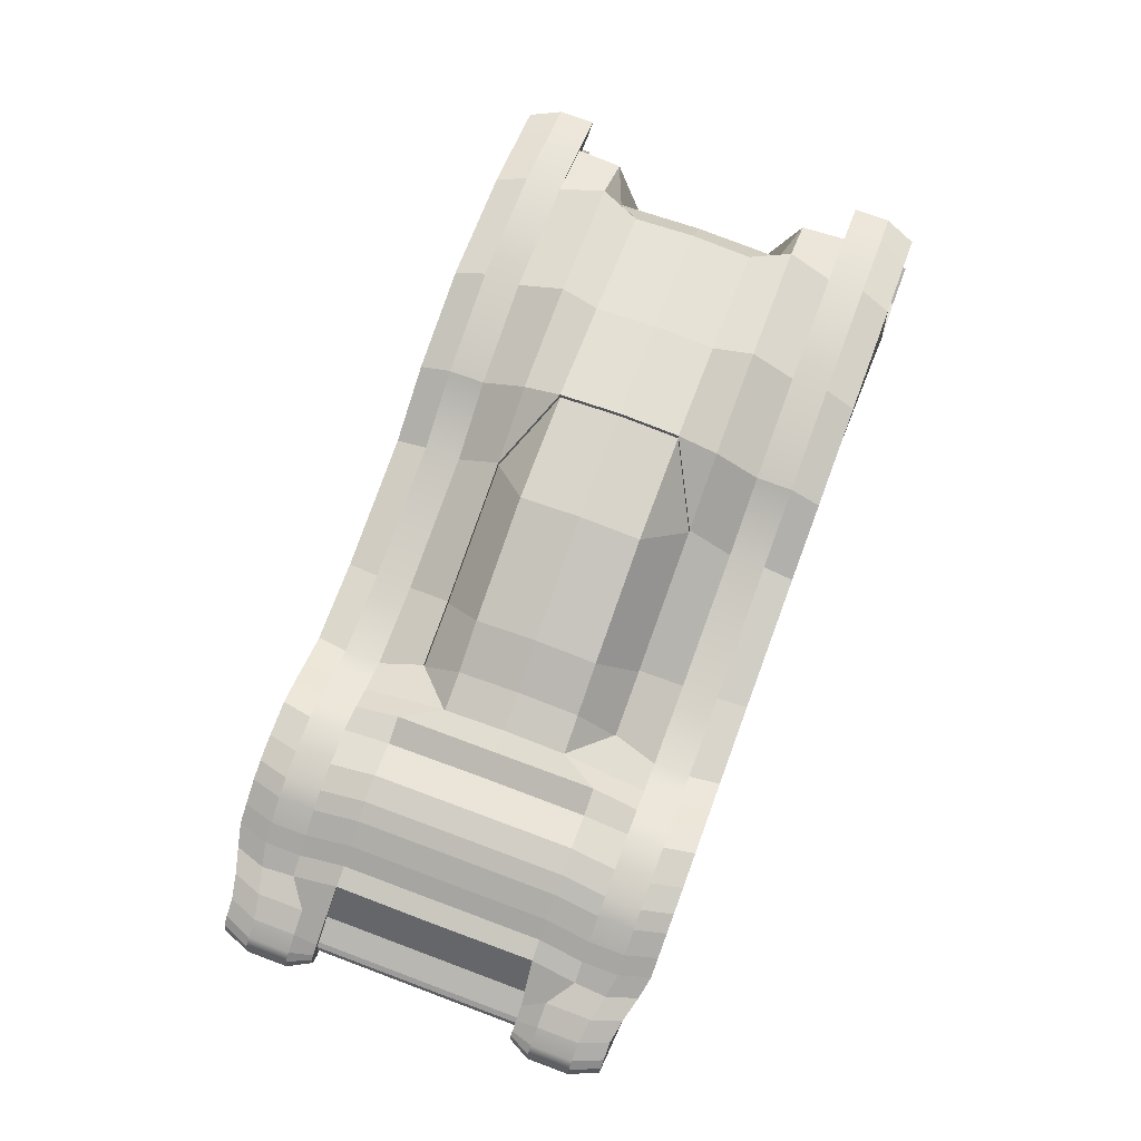
<metadata>
{"format":"obj","ext":"obj","renderer":"f3d","projection":"perspective","resolution":1024,"background":"white","views":[{"elev":73.5,"azim":110.4,"up":"+Y"}]}
</metadata>
<code>
v 2.491 1.364 -1.874
v 2.642 1.66 -1.874
v 2.876 1.894 -1.874
v 3.171 2.044 -1.874
v 3.498 2.096 -1.874
v 3.826 2.044 -1.874
v 4.121 1.894 -1.874
v 4.355 1.66 -1.874
v 4.506 1.364 -1.874
v 4.557 1.037 -1.874
v 4.506 0.7098 -1.874
v 2.491 0.7098 -1.874
v 2.439 1.037 -1.874
v 3.498 1.037 -1.874
v 4.506 0.7098 -2.258
v 4.557 1.037 -2.338
v 4.506 1.364 -2.338
v 4.355 1.66 -2.338
v 4.121 1.894 -2.338
v 3.826 2.044 -2.338
v 3.498 2.096 -2.338
v 3.171 2.044 -2.338
v 2.876 1.894 -2.338
v 2.642 1.66 -2.338
v 2.491 1.364 -2.338
v 2.439 1.037 -2.338
v 2.491 0.7098 -2.338
v 5.907 0.971 -1.62
v 5.907 0.971 -2.16
v 5.614 1.638 -1.62
v 5.614 1.638 -2.16
v 5.309 1.756 -1.62
v 5.309 1.756 -2.21
v 4.961 1.837 -1.874
v 4.986 1.829 -2.286
v 4.703 1.978 -1.874
v 4.703 1.978 -2.338
v 4.461 2.125 -1.874
v 4.461 2.125 -2.338
v -1.737 2.704 -1.874
v -1.737 2.704 -2.338
v -3.054 3.02 -1.874
v -3.054 3.02 -2.338
v -1.631 1.364 -1.874
v -1.781 1.66 -1.874
v -2.016 1.894 -1.874
v -2.311 2.044 -1.874
v -2.638 2.096 -1.874
v -2.965 2.044 -1.874
v -3.261 1.894 -1.874
v -3.495 1.66 -1.874
v -3.645 1.364 -1.874
v -3.697 1.037 -1.874
v -3.645 0.7098 -1.874
v -1.631 0.7098 -1.874
v -1.579 1.037 -1.874
v -2.638 1.037 -1.874
v -3.645 0.7098 -2.338
v -3.697 1.037 -2.338
v -3.645 1.364 -2.338
v -3.495 1.66 -2.338
v -3.261 1.894 -2.338
v -2.965 2.044 -2.338
v -2.638 2.096 -2.338
v -2.311 2.044 -2.338
v -2.016 1.894 -2.338
v -1.781 1.66 -2.338
v -1.631 1.364 -2.338
v -1.579 1.037 -2.338
v -1.631 0.7098 -2.338
v -4.925 1.256 -1.875
v -4.925 1.256 -2.363
v -5.285 1.452 -1.877
v -5.285 1.452 -2.363
v -5.275 1.673 -1.874
v -5.275 1.673 -2.375
v -4.657 1.923 -1.873
v -4.657 1.923 -2.387
v -4.495 2.284 -1.872
v -4.495 2.282 -2.379
v -4.837 2.453 -1.874
v -4.837 2.453 -2.338
v -4.582 2.92 -2.338
v -4.582 2.922 -1.874
v -5.484 2.658 -2.338
v -5.484 2.658 -1.874
v -5.328 2.495 -2.338
v -5.329 2.495 -1.874
v 0.9861 1.951 -2.338
v 0.9861 1.951 -1.874
v -0.7925 2.221 -2.338
v -0.7925 2.221 -1.874
v 2.065 1.951 -2.338
v 2.065 1.951 -1.874
v 2.476 2.142 -2.338
v 2.753 2.292 -2.338
v 3.1 2.429 -2.338
v 3.562 2.421 -2.338
v 3.905 2.376 -2.338
v 4.152 2.286 -2.338
v 4.152 2.286 -1.874
v 3.905 2.376 -1.874
v 3.562 2.421 -1.874
v 3.1 2.429 -1.874
v 2.753 2.292 -1.874
v 2.476 2.142 -1.874
v 5.838 1.518 -2.16
v 5.838 1.518 -1.62
v 5.946 1.424 -2.16
v 5.946 1.424 -1.62
v 5.992 1.246 -2.16
v 5.992 1.246 -1.62
v 5.973 1.093 -2.16
v 5.973 1.093 -1.62
v 5.768 0.8539 -2.16
v 5.768 0.8539 -1.62
v 5.329 0.7266 -2.16
v 5.329 0.7266 -1.62
v 5.431 1.524 -1.338
v 4.905 1.994 -1.293
v 4.643 2.059 -1.292
v 4.4 2.209 -1.292
v 4.099 2.371 -1.292
v -1.747 3.037 -1.297
v -3.153 3.141 -1.297
v -4.727 2.99 -1.297
v 1.069 2.275 -1.297
v -0.7769 2.692 -1.297
v 1.927 2.151 -1.297
v 2.444 2.494 -0.7935
v 3.855 2.467 -1.292
v 3.516 2.517 -1.292
v 3.068 2.412 -1.292
v 2.733 2.541 -1.292
v -5.318 1.701 -1.339
v 4.331 0.7098 -1.348
v 2.491 0.7098 -1.348
v 5.462 1.014 -1.338
v -3.508 0.6349 -0.8431
v -1.631 0.7098 -1.348
v -4.925 1.256 -1.349
v -5.285 1.452 -1.35
v -5.327 2.617 -1.297
v -5.338 2.66 -1.874
v 5.793 1.129 -1.337
v 5.831 1.186 -1.337
v 5.625 1.439 -1.337
v 5.753 1.383 -1.337
v 5.815 1.34 -1.337
v 5.842 1.257 -1.337
v 5.713 1.074 -1.337
v 5.255 1.524 -1.338
v 5.286 1.014 -1.338
v 5.617 1.129 -1.337
v 5.655 1.186 -1.337
v 5.448 1.439 -1.337
v 5.577 1.383 -1.337
v 5.639 1.34 -1.337
v 5.666 1.257 -1.337
v 5.537 1.074 -1.337
v -1.688 3.353 -0.7879
v -3.035 3.169 -0.7879
v -4.547 2.872 -0.7879
v -4.738 1.206 -0.8374
v -5.083 1.395 -0.8388
v -5.115 1.633 -0.8279
v -4.927 2.346 -1.117
v -5.704 2.495 -2.338
v -5.706 2.495 -1.874
v -5.861 2.542 -1.874
v -5.861 2.542 -2.338
v -5.752 1.696 -1.877
v -5.752 1.696 -2.363
v -5.742 1.917 -1.874
v -5.742 1.917 -2.375
v -1.588 1.374 -2.732
v -1.537 1.069 -2.732
v -1.691 2.619 -2.732
v -0.7705 2.17 -2.732
v -2.569 2.054 -2.732
v -2.25 2.006 -2.732
v -4.463 2.82 -2.732
v -2.974 2.913 -2.732
v -1.962 1.866 -2.732
v -1.734 1.648 -2.732
v -4.712 2.385 -2.732
v -5.19 2.425 -2.732
v -5.342 2.577 -2.732
v -4.378 2.227 -2.777
v -4.797 1.272 -2.759
v -5.148 1.455 -2.759
v -5.139 1.661 -2.772
v -4.536 1.893 -2.786
v -3.55 0.7649 -2.732
v -3.601 1.069 -2.732
v 2.429 1.374 -2.732
v 2.379 1.069 -2.732
v 0.9625 1.919 -2.732
v 2.014 1.919 -2.732
v 2.804 1.866 -2.732
v 2.576 1.648 -2.732
v 2.414 2.097 -2.732
v 2.684 2.236 -2.732
v 3.092 2.006 -2.732
v 3.023 2.363 -2.732
v 4.017 1.866 -2.732
v 3.729 2.006 -2.732
v 3.807 2.314 -2.732
v 4.048 2.231 -2.732
v 4.245 1.648 -2.672
v 4.348 2.081 -2.732
v 4.584 1.944 -2.732
v -3.404 1.648 -2.732
v -3.176 1.866 -2.732
v -3.55 1.374 -2.732
v -2.888 2.006 -2.732
v 4.392 1.374 -2.638
v 4.861 1.805 -2.671
v 5.174 1.738 -2.583
v 4.442 1.069 -2.638
v 5.472 1.628 -2.524
v 5.69 1.517 -2.524
v 4.392 0.7649 -2.638
v 5.841 1.264 -2.524
v 5.822 1.122 -2.524
v 5.795 1.429 -2.524
v 5.194 0.7805 -2.524
v 5.622 0.8988 -2.524
v 5.757 1.008 -2.524
v 3.411 2.054 -2.732
v 3.473 2.356 -2.732
v 2.429 0.7649 -2.732
v -1.588 0.7649 -2.732
v -5.557 2.425 -2.732
v -5.709 2.469 -2.732
v -5.603 1.682 -2.759
v -5.594 1.887 -2.772
v 4.331 0.7098 0.004368
v 2.491 0.7098 0.004368
v -3.508 0.7054 0.004368
v -1.631 0.7098 0.004368
v 4.911 1.993 0.004368
v 5.255 1.524 0.004368
v 5.286 1.014 0.004368
v 5.655 1.186 0.004368
v 5.617 1.129 0.004368
v 5.448 1.439 0.004368
v 5.577 1.383 0.004368
v 5.639 1.34 0.004368
v 5.666 1.257 0.004368
v 5.537 1.074 0.004368
v 4.643 2.06 0.004368
v 4.403 2.211 0.004368
v 4.098 2.376 0.004368
v -3.035 3.235 0.004368
v -1.688 3.42 0.004368
v -4.547 2.939 0.004368
v 2.442 2.56 0.004368
v 3.854 2.468 0.004368
v 3.515 2.515 0.004368
v 3.058 2.4 0.004368
v 2.735 2.541 0.004368
v -4.738 1.277 0.004368
v -5.083 1.466 0.004368
v -5.115 1.704 0.004368
v -4.927 2.413 0.004368
v 2.491 1.364 1.883
v 2.642 1.66 1.883
v 2.876 1.894 1.883
v 3.171 2.044 1.883
v 3.498 2.096 1.883
v 3.826 2.044 1.883
v 4.121 1.894 1.883
v 4.355 1.66 1.883
v 4.506 1.364 1.883
v 4.557 1.037 1.883
v 4.506 0.7098 1.883
v 2.491 0.7098 1.883
v 2.439 1.037 1.883
v 3.498 1.037 1.883
v 4.506 0.7098 2.266
v 4.557 1.037 2.347
v 4.506 1.364 2.347
v 4.355 1.66 2.347
v 4.121 1.894 2.347
v 3.826 2.044 2.347
v 3.498 2.096 2.347
v 3.171 2.044 2.347
v 2.876 1.894 2.347
v 2.642 1.66 2.347
v 2.491 1.364 2.347
v 2.439 1.037 2.347
v 2.491 0.7098 2.347
v 5.907 0.971 1.629
v 5.907 0.971 2.169
v 5.614 1.638 1.629
v 5.614 1.638 2.169
v 5.309 1.756 1.629
v 5.309 1.756 2.219
v 4.961 1.837 1.883
v 4.986 1.829 2.295
v 4.703 1.978 1.883
v 4.703 1.978 2.347
v 4.461 2.125 1.883
v 4.461 2.125 2.347
v -1.737 2.704 1.883
v -1.737 2.704 2.347
v -3.054 3.02 1.883
v -3.054 3.02 2.347
v -1.631 1.364 1.883
v -1.781 1.66 1.883
v -2.016 1.894 1.883
v -2.311 2.044 1.883
v -2.638 2.096 1.883
v -2.965 2.044 1.883
v -3.261 1.894 1.883
v -3.495 1.66 1.883
v -3.645 1.364 1.883
v -3.697 1.037 1.883
v -3.645 0.7098 1.883
v -1.631 0.7098 1.883
v -1.579 1.037 1.883
v -2.638 1.037 1.883
v -3.645 0.7098 2.347
v -3.697 1.037 2.347
v -3.645 1.364 2.347
v -3.495 1.66 2.347
v -3.261 1.894 2.347
v -2.965 2.044 2.347
v -2.638 2.096 2.347
v -2.311 2.044 2.347
v -2.016 1.894 2.347
v -1.781 1.66 2.347
v -1.631 1.364 2.347
v -1.579 1.037 2.347
v -1.631 0.7098 2.347
v -4.925 1.256 1.884
v -4.925 1.256 2.371
v -5.285 1.452 1.885
v -5.285 1.452 2.371
v -5.275 1.673 1.882
v -5.275 1.673 2.384
v -4.657 1.923 1.882
v -4.657 1.923 2.396
v -4.495 2.284 1.881
v -4.495 2.282 2.388
v -4.837 2.453 1.883
v -4.837 2.453 2.347
v -4.582 2.92 2.347
v -4.582 2.922 1.883
v -5.484 2.658 2.347
v -5.484 2.658 1.883
v -5.328 2.495 2.347
v -5.329 2.495 1.883
v 0.9861 1.951 2.347
v 0.9861 1.951 1.883
v -0.7925 2.221 2.347
v -0.7925 2.221 1.883
v 2.065 1.951 2.347
v 2.065 1.951 1.883
v 2.476 2.142 2.347
v 2.753 2.292 2.347
v 3.1 2.429 2.347
v 3.562 2.421 2.347
v 3.905 2.376 2.347
v 4.152 2.286 2.347
v 4.152 2.286 1.883
v 3.905 2.376 1.883
v 3.562 2.421 1.883
v 3.1 2.429 1.883
v 2.753 2.292 1.883
v 2.476 2.142 1.883
v 5.838 1.518 2.169
v 5.838 1.518 1.629
v 5.946 1.424 2.169
v 5.946 1.424 1.629
v 5.992 1.246 2.169
v 5.992 1.246 1.629
v 5.973 1.093 2.169
v 5.973 1.093 1.629
v 5.768 0.8539 2.169
v 5.768 0.8539 1.629
v 5.329 0.7266 2.169
v 5.329 0.7266 1.629
v 5.431 1.524 1.346
v 4.905 1.994 1.302
v 4.643 2.059 1.3
v 4.4 2.209 1.3
v 4.099 2.371 1.3
v -1.747 3.037 1.306
v -3.153 3.141 1.306
v -4.727 2.99 1.306
v 1.069 2.275 1.306
v -0.7769 2.692 1.306
v 1.927 2.151 1.306
v 2.444 2.494 0.8023
v 3.855 2.467 1.3
v 3.516 2.517 1.3
v 3.068 2.412 1.3
v 2.733 2.541 1.3
v -5.318 1.701 1.348
v 4.331 0.7098 1.356
v 2.491 0.7098 1.356
v 5.462 1.014 1.347
v -3.508 0.6349 0.8519
v -1.631 0.7098 1.356
v -4.925 1.256 1.358
v -5.285 1.452 1.359
v -5.327 2.617 1.306
v -5.338 2.66 1.883
v 5.793 1.129 1.346
v 5.831 1.186 1.346
v 5.625 1.439 1.346
v 5.753 1.383 1.346
v 5.815 1.34 1.346
v 5.842 1.257 1.346
v 5.713 1.074 1.346
v 5.255 1.524 1.346
v 5.286 1.014 1.347
v 5.617 1.129 1.346
v 5.655 1.186 1.346
v 5.448 1.439 1.346
v 5.577 1.383 1.346
v 5.639 1.34 1.346
v 5.666 1.257 1.346
v 5.537 1.074 1.346
v -1.688 3.353 0.7966
v -3.035 3.169 0.7966
v -4.547 2.872 0.7966
v -4.738 1.206 0.8462
v -5.083 1.395 0.8475
v -5.115 1.633 0.8366
v -4.927 2.346 1.126
v -5.704 2.495 2.347
v -5.706 2.495 1.883
v -5.861 2.542 1.883
v -5.861 2.542 2.347
v -5.752 1.696 1.885
v -5.752 1.696 2.371
v -5.742 1.917 1.882
v -5.742 1.917 2.384
v -1.588 1.374 2.741
v -1.537 1.069 2.741
v -1.691 2.619 2.741
v -0.7705 2.17 2.741
v -2.569 2.054 2.741
v -2.25 2.006 2.741
v -4.463 2.82 2.741
v -2.974 2.913 2.741
v -1.962 1.866 2.741
v -1.734 1.648 2.741
v -4.712 2.385 2.741
v -5.19 2.425 2.741
v -5.342 2.577 2.741
v -4.378 2.227 2.786
v -4.797 1.272 2.768
v -5.148 1.455 2.768
v -5.139 1.661 2.781
v -4.536 1.893 2.794
v -3.55 0.7649 2.741
v -3.601 1.069 2.741
v 2.429 1.374 2.741
v 2.379 1.069 2.741
v 0.9625 1.919 2.741
v 2.014 1.919 2.741
v 2.804 1.866 2.741
v 2.576 1.648 2.741
v 2.414 2.097 2.741
v 2.684 2.236 2.741
v 3.092 2.006 2.741
v 3.023 2.363 2.741
v 4.017 1.866 2.741
v 3.729 2.006 2.741
v 3.807 2.314 2.741
v 4.048 2.231 2.741
v 4.245 1.648 2.681
v 4.348 2.081 2.741
v 4.584 1.944 2.741
v -3.404 1.648 2.741
v -3.176 1.866 2.741
v -3.55 1.374 2.741
v -2.888 2.006 2.741
v 4.392 1.374 2.647
v 4.861 1.805 2.68
v 5.174 1.738 2.591
v 4.442 1.069 2.647
v 5.472 1.628 2.533
v 5.69 1.517 2.533
v 4.392 0.7649 2.647
v 5.841 1.264 2.533
v 5.822 1.122 2.533
v 5.795 1.429 2.533
v 5.194 0.7805 2.533
v 5.622 0.8988 2.533
v 5.757 1.008 2.533
v 3.411 2.054 2.741
v 3.473 2.356 2.741
v 2.429 0.7649 2.741
v -1.588 0.7649 2.741
v -5.557 2.425 2.741
v -5.709 2.469 2.741
v -5.603 1.682 2.768
v -5.594 1.887 2.781
v 1.3 2.802 -0.7879
v -0.271 3.244 -0.7879
v -0.271 3.311 0.004368
v 1.3 2.869 0.004368
v -1.688 3.265 -0.7879
v -1.688 3.332 0.004368
v 1.936 2.528 -0.7879
v 1.936 2.595 0.004368
v 2.444 2.405 -0.7935
v 2.442 2.472 0.004368
v 1.069 2.187 -1.297
v -0.7769 2.604 -1.297
v 1.927 2.062 -1.297
v 1.3 2.802 0.7966
v -0.271 3.244 0.7966
v -1.688 3.265 0.7966
v 1.936 2.528 0.7966
v 2.444 2.405 0.8023
v 1.069 2.187 1.306
v -0.7769 2.604 1.306
v 1.927 2.062 1.306
f 1 25 24 2
f 2 24 23 3
f 3 23 22 4
f 4 22 21 5
f 5 21 20 6
f 6 20 19 7
f 7 19 18 8
f 8 18 17 9
f 9 17 16 10
f 10 16 15 11
f 12 27 26 13
f 13 26 25 1
f 2 14 1
f 3 14 2
f 4 14 3
f 5 14 4
f 6 14 5
f 7 14 6
f 8 14 7
f 9 14 8
f 10 14 9
f 1 14 13
f 11 12 13 10
f 15 117 118 11
f 29 113 114 28
f 31 33 32 30
f 33 35 34 32
f 35 37 36 34
f 37 39 38 36
f 39 100 101 38
f 41 43 42 40
f 44 45 67 68
f 45 46 66 67
f 46 47 65 66
f 47 48 64 65
f 48 49 63 64
f 49 50 62 63
f 50 51 61 62
f 51 52 60 61
f 52 53 59 60
f 53 54 58 59
f 55 56 69 70
f 56 44 68 69
f 45 44 57
f 46 45 57
f 47 46 57
f 48 47 57
f 49 48 57
f 50 49 57
f 51 50 57
f 52 51 57
f 53 52 57
f 44 56 57
f 54 53 56 55
f 58 54 71 72
f 72 71 73 74
f 173 172 174 175
f 76 75 77 78
f 80 78 77 79
f 80 79 81 82
f 83 84 42 43
f 27 12 55 70
f 85 86 84 83
f 168 169 170 171
f 82 81 88 87
f 89 91 92 90
f 91 41 40 92
f 93 89 90 94
f 106 95 93 94
f 177 176 178 179
f 181 180 182 183
f 100 99 102 101
f 99 98 103 102
f 98 97 104 103
f 97 96 105 104
f 96 95 106 105
f 183 178 184 181
f 185 184 178 176
f 186 187 188 182
f 189 186 182 180
f 190 191 192 193
f 195 194 190 193
f 196 197 198 199
f 200 201 202 203
f 204 200 203 205
f 201 196 199 202
f 206 207 208 209
f 210 206 211 212
f 209 211 206
f 179 198 197 177
f 107 31 30 108
f 214 213 193 189
f 193 213 215 195
f 216 214 189 180
f 109 107 108 110
f 111 109 110 112
f 113 111 112 114
f 115 29 28 116
f 117 115 116 118
f 217 210 218 219
f 220 217 221 222
f 223 220 224 225
f 222 226 224 220
f 219 221 217
f 212 218 210
f 228 227 223 225
f 225 229 228
f 207 230 231 208
f 230 204 205 231
f 32 34 120 119
f 34 36 121 120
f 36 38 122 121
f 38 101 123 122
f 40 42 125 124
f 42 84 126 125
f 84 144 143 126
f 90 92 128 127
f 92 40 124 128
f 94 90 127 129
f 106 94 129 130
f 101 102 131 123
f 102 103 132 131
f 103 104 133 132
f 104 105 134 133
f 105 106 130 134
f 77 75 81 79
f 88 81 75
f 88 135 143 144
f 11 136 137 12
f 11 118 138 136
f 54 55 140 139
f 54 139 141 71
f 71 141 142 73
f 12 137 140 55
f 135 75 73 142
f 177 197 232 233
f 75 135 88
f 86 88 144
f 84 86 144
f 28 114 146 145
f 30 32 119 147
f 108 30 147 148
f 110 108 148 149
f 112 110 149 150
f 114 112 150 146
f 116 28 145 151
f 118 116 151 138
f 152 120 242 243
f 120 121 252 242
f 121 122 253 252
f 122 123 254 253
f 161 162 255 256
f 162 163 257 255
f 504 505 506 507
f 505 508 509 506
f 510 504 507 511
f 512 510 511 513
f 123 131 259 254
f 131 132 260 259
f 132 133 261 260
f 133 134 262 261
f 134 130 258 262
f 137 136 238 239
f 136 153 244 238
f 139 140 241 240
f 164 139 240 263
f 165 164 263 264
f 140 137 239 241
f 166 165 264 265
f 167 166 265 266
f 163 167 266 257
f 154 155 245 246
f 156 152 243 247
f 157 156 247 248
f 158 157 248 249
f 159 158 249 250
f 155 159 250 245
f 160 154 246 251
f 153 160 251 244
f 119 120 152
f 136 138 153
f 145 146 155 154
f 147 119 152 156
f 148 147 156 157
f 149 148 157 158
f 150 149 158 159
f 146 150 159 155
f 151 145 154 160
f 138 151 160 153
f 124 125 162 161
f 125 126 163 162
f 514 515 505 504
f 515 508 505
f 516 514 504 510
f 512 516 510
f 141 139 164
f 142 141 164 165
f 135 142 165 166
f 143 135 166 167
f 126 143 167 163
f 87 88 169 168
f 88 86 170 169
f 86 85 171 170
f 188 187 234 235
f 74 73 172 173
f 73 75 174 172
f 75 76 175 174
f 192 191 236 237
f 69 68 176 177
f 41 91 179 178
f 65 64 180 181
f 83 43 183 182
f 43 41 178 183
f 66 65 181 184
f 67 66 184 185
f 68 67 185 176
f 82 87 187 186
f 85 83 182 188
f 80 82 186 189
f 72 74 191 190
f 76 78 193 192
f 59 58 194 195
f 58 72 190 194
f 25 26 197 196
f 89 93 199 198
f 23 24 201 200
f 95 96 203 202
f 22 23 200 204
f 96 97 205 203
f 24 25 196 201
f 93 95 202 199
f 19 20 207 206
f 99 100 209 208
f 18 19 206 210
f 39 37 212 211
f 100 39 211 209
f 91 89 198 179
f 62 61 213 214
f 78 80 189 193
f 61 60 215 213
f 60 59 195 215
f 63 62 214 216
f 64 63 216 180
f 17 18 210 217
f 35 33 219 218
f 16 17 217 220
f 31 107 222 221
f 15 16 220 223
f 111 113 225 224
f 107 109 226 222
f 109 111 224 226
f 33 31 221 219
f 37 35 218 212
f 115 117 227 228
f 117 15 223 227
f 113 29 229 225
f 29 115 228 229
f 20 21 230 207
f 98 99 208 231
f 21 22 204 230
f 97 98 231 205
f 26 27 232 197
f 27 70 233 232
f 70 69 177 233
f 87 168 234 187
f 168 171 235 234
f 171 85 188 235
f 74 173 236 191
f 173 175 237 236
f 175 76 192 237
f 267 268 290 291
f 268 269 289 290
f 269 270 288 289
f 270 271 287 288
f 271 272 286 287
f 272 273 285 286
f 273 274 284 285
f 274 275 283 284
f 275 276 282 283
f 276 277 281 282
f 278 279 292 293
f 279 267 291 292
f 268 267 280
f 269 268 280
f 270 269 280
f 271 270 280
f 272 271 280
f 273 272 280
f 274 273 280
f 275 274 280
f 276 275 280
f 267 279 280
f 277 276 279 278
f 281 277 384 383
f 295 294 380 379
f 297 296 298 299
f 299 298 300 301
f 301 300 302 303
f 303 302 304 305
f 305 304 367 366
f 307 306 308 309
f 310 334 333 311
f 311 333 332 312
f 312 332 331 313
f 313 331 330 314
f 314 330 329 315
f 315 329 328 316
f 316 328 327 317
f 317 327 326 318
f 318 326 325 319
f 319 325 324 320
f 321 336 335 322
f 322 335 334 310
f 311 323 310
f 312 323 311
f 313 323 312
f 314 323 313
f 315 323 314
f 316 323 315
f 317 323 316
f 318 323 317
f 319 323 318
f 310 323 322
f 320 321 322 319
f 324 338 337 320
f 338 340 339 337
f 439 441 440 438
f 342 344 343 341
f 346 345 343 344
f 346 348 347 345
f 349 309 308 350
f 293 336 321 278
f 351 349 350 352
f 434 437 436 435
f 348 353 354 347
f 355 356 358 357
f 357 358 306 307
f 359 360 356 355
f 372 360 359 361
f 443 445 444 442
f 447 449 448 446
f 366 367 368 365
f 365 368 369 364
f 364 369 370 363
f 363 370 371 362
f 362 371 372 361
f 449 447 450 444
f 451 442 444 450
f 452 448 454 453
f 455 446 448 452
f 456 459 458 457
f 461 459 456 460
f 462 465 464 463
f 466 469 468 467
f 470 471 469 466
f 467 468 465 462
f 472 475 474 473
f 476 478 477 472
f 475 472 477
f 445 443 463 464
f 373 374 296 297
f 480 455 459 479
f 459 461 481 479
f 482 446 455 480
f 375 376 374 373
f 377 378 376 375
f 379 380 378 377
f 381 382 294 295
f 383 384 382 381
f 483 485 484 476
f 486 488 487 483
f 489 491 490 486
f 488 486 490 492
f 485 483 487
f 478 476 484
f 494 491 489 493
f 491 494 495
f 473 474 497 496
f 496 497 471 470
f 298 385 386 300
f 300 386 387 302
f 302 387 388 304
f 304 388 389 367
f 306 390 391 308
f 308 391 392 350
f 350 392 409 410
f 356 393 394 358
f 358 394 390 306
f 360 395 393 356
f 372 396 395 360
f 367 389 397 368
f 368 397 398 369
f 369 398 399 370
f 370 399 400 371
f 371 400 396 372
f 343 345 347 341
f 354 341 347
f 354 410 409 401
f 277 278 403 402
f 277 402 404 384
f 320 405 406 321
f 320 337 407 405
f 337 339 408 407
f 278 321 406 403
f 401 408 339 341
f 443 499 498 463
f 341 354 401
f 352 410 354
f 350 410 352
f 294 411 412 380
f 296 413 385 298
f 374 414 413 296
f 376 415 414 374
f 378 416 415 376
f 380 412 416 378
f 382 417 411 294
f 384 404 417 382
f 418 243 242 386
f 386 242 252 387
f 387 252 253 388
f 388 253 254 389
f 427 256 255 428
f 428 255 257 429
f 517 507 506 518
f 518 506 509 519
f 520 511 507 517
f 521 513 511 520
f 389 254 259 397
f 397 259 260 398
f 398 260 261 399
f 399 261 262 400
f 400 262 258 396
f 403 239 238 402
f 402 238 244 419
f 405 240 241 406
f 430 263 240 405
f 431 264 263 430
f 406 241 239 403
f 432 265 264 431
f 433 266 265 432
f 429 257 266 433
f 420 246 245 421
f 422 247 243 418
f 423 248 247 422
f 424 249 248 423
f 425 250 249 424
f 421 245 250 425
f 426 251 246 420
f 419 244 251 426
f 385 418 386
f 402 419 404
f 411 420 421 412
f 413 422 418 385
f 414 423 422 413
f 415 424 423 414
f 416 425 424 415
f 412 421 425 416
f 417 426 420 411
f 404 419 426 417
f 390 427 428 391
f 391 428 429 392
f 522 517 518 523
f 523 518 519
f 524 520 517 522
f 521 520 524
f 407 430 405
f 408 431 430 407
f 401 432 431 408
f 409 433 432 401
f 392 429 433 409
f 353 434 435 354
f 354 435 436 352
f 352 436 437 351
f 454 501 500 453
f 340 439 438 339
f 339 438 440 341
f 341 440 441 342
f 458 503 502 457
f 335 443 442 334
f 307 444 445 357
f 331 447 446 330
f 349 448 449 309
f 309 449 444 307
f 332 450 447 331
f 333 451 450 332
f 334 442 451 333
f 348 452 453 353
f 351 454 448 349
f 346 455 452 348
f 338 456 457 340
f 342 458 459 344
f 325 461 460 324
f 324 460 456 338
f 291 462 463 292
f 355 464 465 359
f 289 466 467 290
f 361 468 469 362
f 288 470 466 289
f 362 469 471 363
f 290 467 462 291
f 359 465 468 361
f 285 472 473 286
f 365 474 475 366
f 284 476 472 285
f 305 477 478 303
f 366 475 477 305
f 357 445 464 355
f 328 480 479 327
f 344 459 455 346
f 327 479 481 326
f 326 481 461 325
f 329 482 480 328
f 330 446 482 329
f 283 483 476 284
f 301 484 485 299
f 282 486 483 283
f 297 487 488 373
f 281 489 486 282
f 377 490 491 379
f 373 488 492 375
f 375 492 490 377
f 299 485 487 297
f 303 478 484 301
f 381 494 493 383
f 383 493 489 281
f 379 491 495 295
f 295 495 494 381
f 286 473 496 287
f 364 497 474 365
f 287 496 470 288
f 363 471 497 364
f 292 463 498 293
f 293 498 499 336
f 336 499 443 335
f 353 453 500 434
f 434 500 501 437
f 437 501 454 351
f 340 457 502 439
f 439 502 503 441
f 441 503 458 342
f 128 124 161
f 394 427 390
f 161 256 509 508
f 258 130 512 513
f 127 128 515 514
f 128 161 508 515
f 129 127 514 516
f 130 129 516 512
f 256 427 519 509
f 396 258 513 521
f 394 393 522 523
f 427 394 523 519
f 393 395 524 522
f 395 396 521 524

</code>
